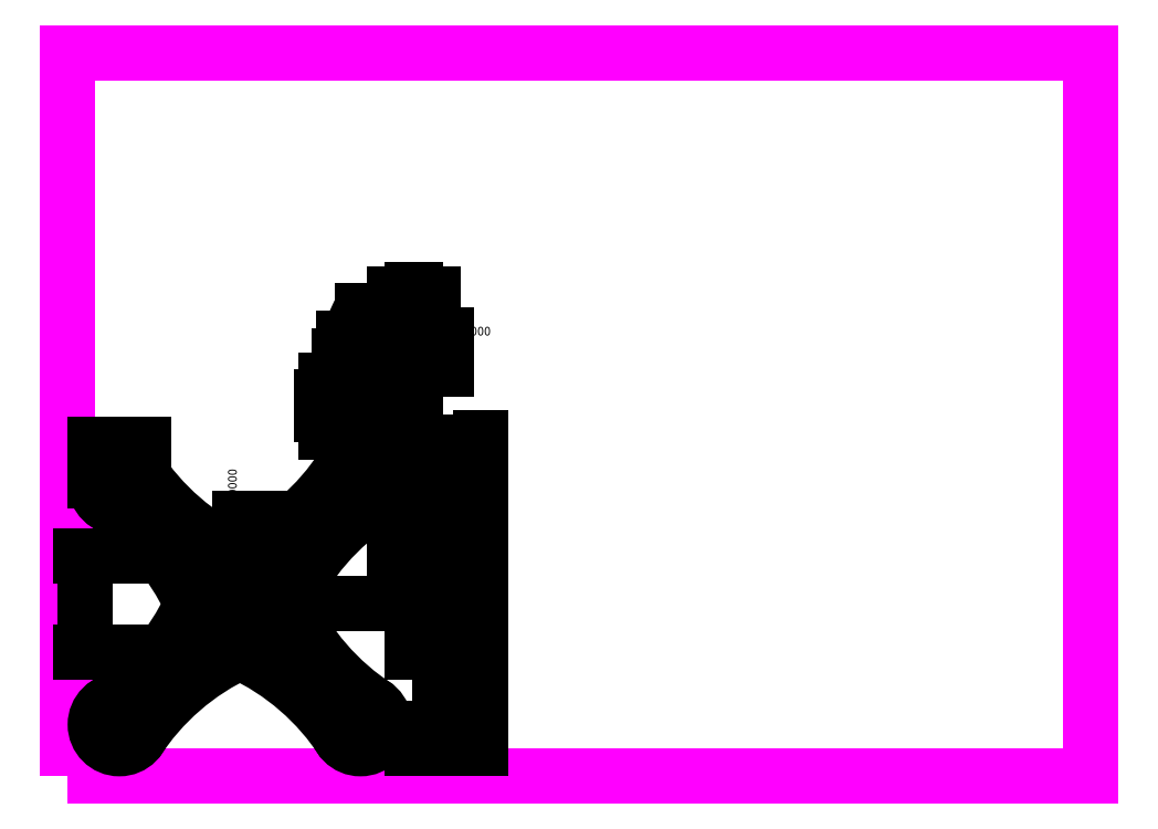
<metadata>
{"format":"dxf","ext":"dxf","renderer":"ezdxf+matplotlib","layout":"modelspace","background":"white","min_lineweight":24,"dpi":150}
</metadata>
<code>
0
SECTION
2
ENTITIES
0
LWPOLYLINE
8
construction
90
    4
70
    1
43
0
10
0
20
0
10
2970
20
0
10
2970
20
2100
10
0
20
2100
0
CIRCLE
8
0
10
500
20
500
40
140
0
CIRCLE
8
0
10
850
20
850
40
70
0
CIRCLE
8
0
10
150
20
850
40
70
0
CIRCLE
8
0
10
150
20
150
40
70
0
CIRCLE
8
0
10
850
20
150
40
70
0
DIMENSION
8
0
2
*D1
10
50
20
360
30
0
11
31.25
21
500
31
0
70
   33
71
    5
3
Standard
53
0
210
0
220
0
230
1
13
500
23
640
33
0
14
500
24
360
34
0
0
DIMENSION
8
0
2
*D2
10
220
20
950
30
0
11
150
21
968.8
31
0
70
   33
71
    5
3
Standard
53
0
210
0
220
0
230
1
13
80
23
850
33
0
14
220
24
850
34
0
0
DIMENSION
8
0
2
*D3
10
850
20
500
30
0
11
675
21
518.8
31
0
70
   33
71
    5
3
Standard
53
0
210
0
220
0
230
1
13
500
23
500
33
0
14
850
24
500
34
0
0
DIMENSION
8
0
2
*D4
10
950
20
500
30
0
11
931.2
21
675
31
0
70
   33
71
    5
3
Standard
53
0
210
0
220
0
230
1
13
850
23
850
33
0
14
850
24
500
34
0
0
ARC
8
arm
10
202
20
1287
40
712.3
50
294.7
51
327.1
0
ARC
8
arm
10
798
20
1287
40
712.3
50
212.9
51
245.3
0
ARC
8
arm
10
1287
20
202
40
712.3
50
122.9
51
155.3
0
ARC
8
arm
10
1287
20
798
40
712.3
50
204.7
51
237.1
0
ARC
8
arm
10
202
20
-287
40
712.3
50
32.91
51
65.27
0
ARC
8
arm
10
798
20
-287
40
712.3
50
114.7
51
147.1
0
ARC
8
arm
10
-287
20
202
40
712.3
50
24.73
51
57.09
0
ARC
8
arm
10
-287
20
798
40
712.3
50
302.9
51
335.3
0
DIMENSION
8
arm
2
*D5
10
500
20
750
30
0
11
481.2
21
695
31
0
70
   33
71
    5
3
Standard
53
0
210
0
220
0
230
1
13
500
23
640
33
0
14
500
24
750
34
0
0
DIMENSION
8
arm
2
*D6
10
670
20
750
30
0
11
585
21
768.8
31
0
70
   33
71
    5
3
Standard
53
0
210
0
220
0
230
1
13
500
23
750
33
0
14
670
24
750
34
0
0
LWPOLYLINE
8
depth
90
    4
70
    1
43
0
10
1000
20
920
10
1200
20
920
10
1200
20
780
10
1000
20
780
0
LWPOLYLINE
8
depth
90
    4
70
    1
43
0
10
1000
20
640
10
1200
20
640
10
1200
20
360
10
1000
20
360
0
LWPOLYLINE
8
depth
90
    4
70
    1
43
0
10
1000
20
220
10
1200
20
220
10
1200
20
80
10
1000
20
80
0
LWPOLYLINE
8
depth
90
    4
70
    1
43
0
10
1100
20
800
10
1150
20
800
10
1150
20
200
10
1100
20
200
0
DIMENSION
8
depth
2
*D7
10
1200
20
970
30
0
11
1100
21
988.8
31
0
70
   33
71
    5
3
Standard
53
0
210
0
220
0
230
1
13
1000
23
920
33
0
14
1200
24
920
34
0
0
DIMENSION
8
depth
2
*D8
10
1150
20
850
30
0
11
1125
21
868.8
31
0
70
   33
71
    5
3
Standard
53
0
210
0
220
0
230
1
13
1100
23
800
33
0
14
1150
24
800
34
0
0
CIRCLE
8
depth
10
850
20
1200
40
20
0
ARC
8
depth
10
965
20
1275
40
137.3
50
146.9
51
213.1
0
ARC
8
depth
10
735
20
1275
40
137.3
50
326.9
51
33.11
0
ARC
8
depth
10
735
20
1125
40
137.3
50
326.9
51
33.11
0
ARC
8
depth
10
965
20
1125
40
137.3
50
146.9
51
213.1
0
DIMENSION
8
depth
2
*D9
10
800
20
1180
30
0
11
781.2
21
1200
31
0
70
   33
71
    5
3
Standard
53
0
210
0
220
0
230
1
13
850
23
1220
33
0
14
850
24
1180
34
0
0
DIMENSION
8
depth
2
*D10
10
950
20
1350
30
0
11
931.2
21
1275
31
0
70
   33
71
    5
3
Standard
53
0
210
0
220
0
230
1
13
850
23
1200
33
0
14
850
24
1350
34
0
0
DIMENSION
8
depth
2
*D11
10
750
20
1100
30
0
11
731.2
21
1075
31
0
70
   33
71
    5
3
Standard
53
0
210
0
220
0
230
1
13
850
23
1050
33
0
14
850
24
1100
34
0
0
DIMENSION
8
depth
2
*D12
10
870
20
1020
30
0
11
860
21
1039
31
0
70
   33
71
    5
3
Standard
53
0
210
0
220
0
230
1
13
850
23
1100
33
0
14
870
24
1100
34
0
0
LWPOLYLINE
8
depth
90
    4
70
    1
43
0
10
1000
20
1220
10
1100
20
1220
10
1100
20
1180
10
1000
20
1180
0
LWPOLYLINE
8
depth
90
    4
70
    1
43
0
10
1000
20
1350
10
1010
20
1350
10
1010
20
1050
10
1000
20
1050
0
DIMENSION
8
depth
2
*D13
10
1010
20
1400
30
0
11
1005
21
1419
31
0
70
   33
71
    5
3
Standard
53
0
210
0
220
0
230
1
13
1000
23
1350
33
0
14
1010
24
1350
34
0
0
DIMENSION
8
depth
2
*D14
10
1100
20
1270
30
0
11
1055
21
1289
31
0
70
   33
71
    5
3
Standard
53
0
210
0
220
0
230
1
13
1010
23
1220
33
0
14
1100
24
1220
34
0
0
ENDSEC
0
EOF

</code>
